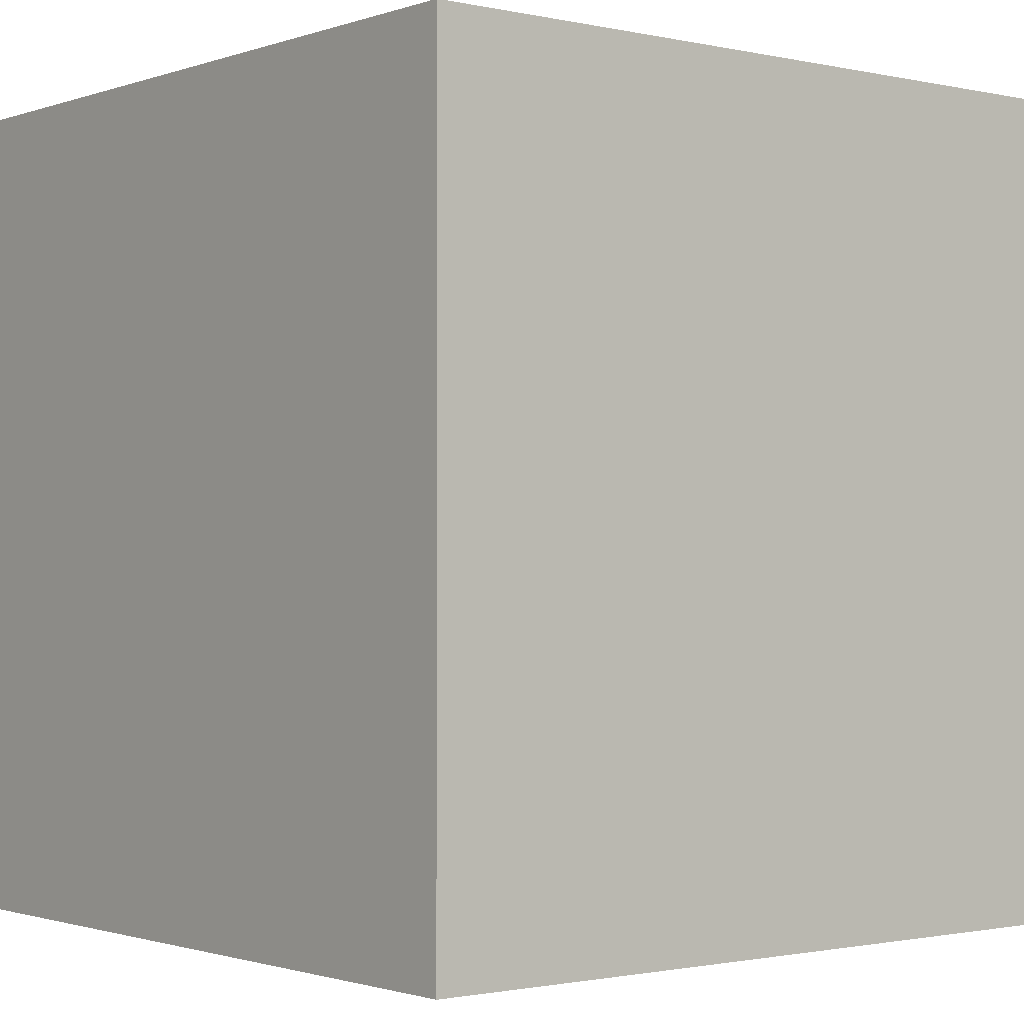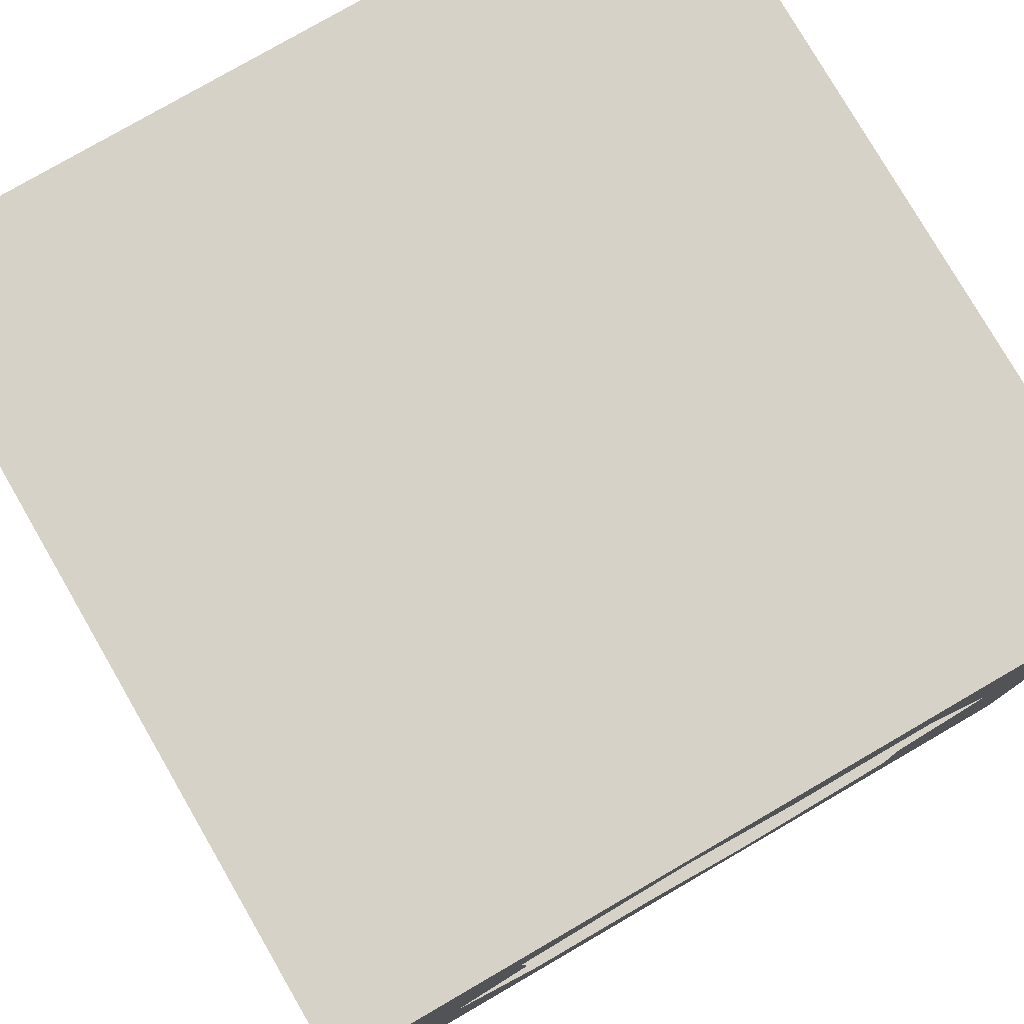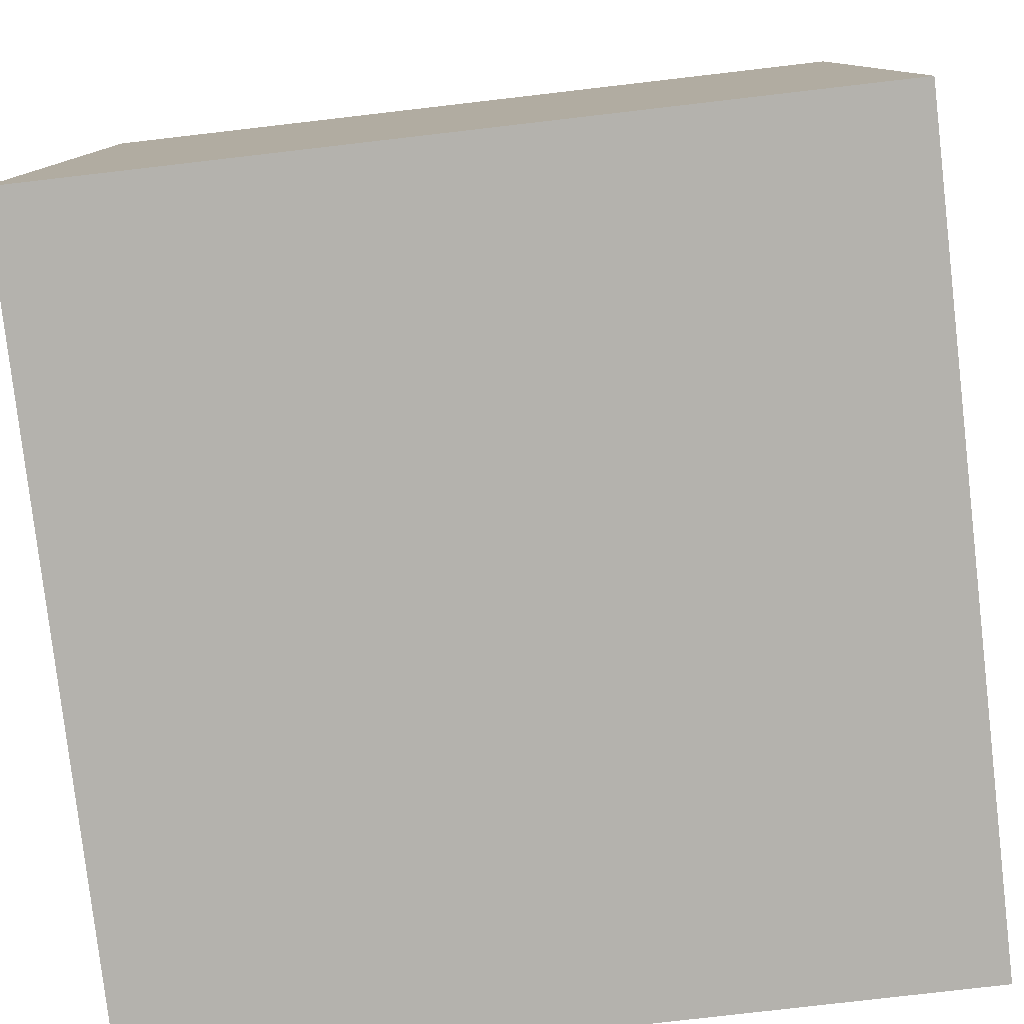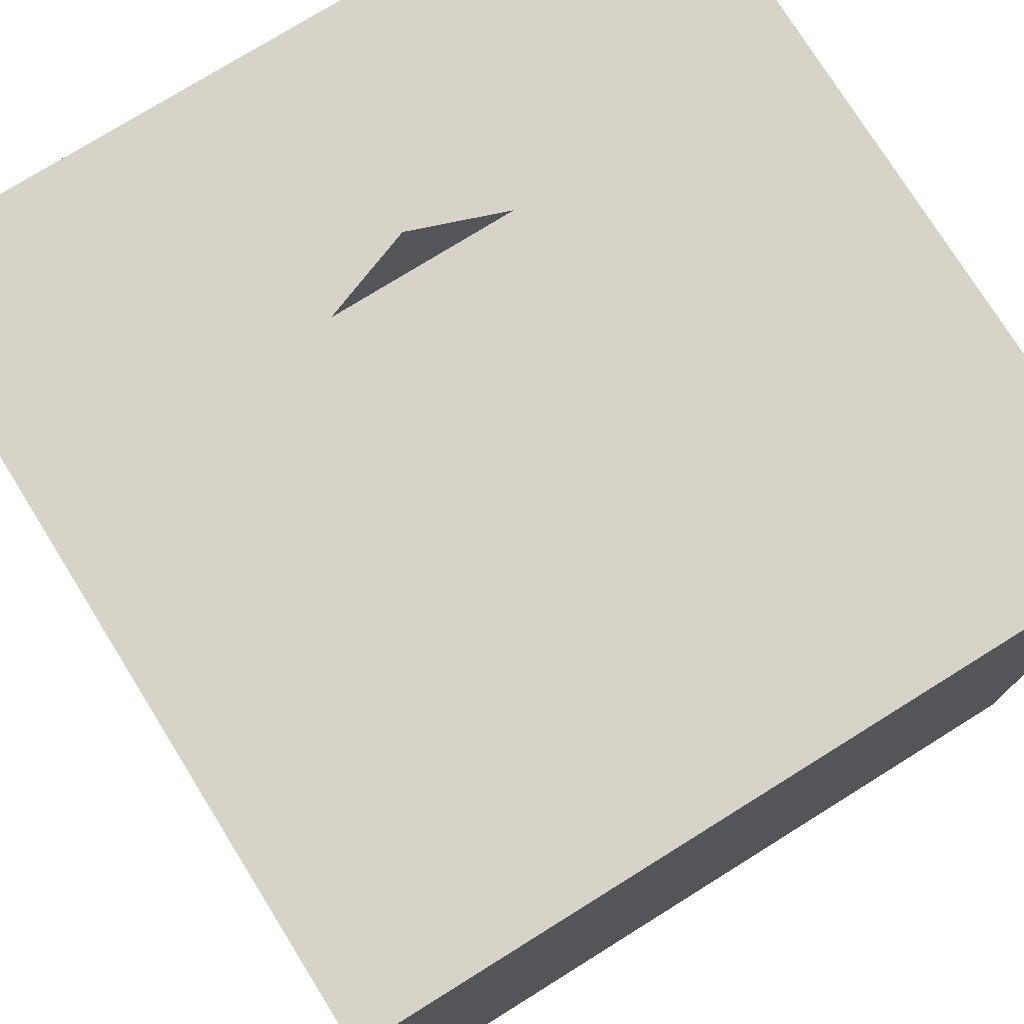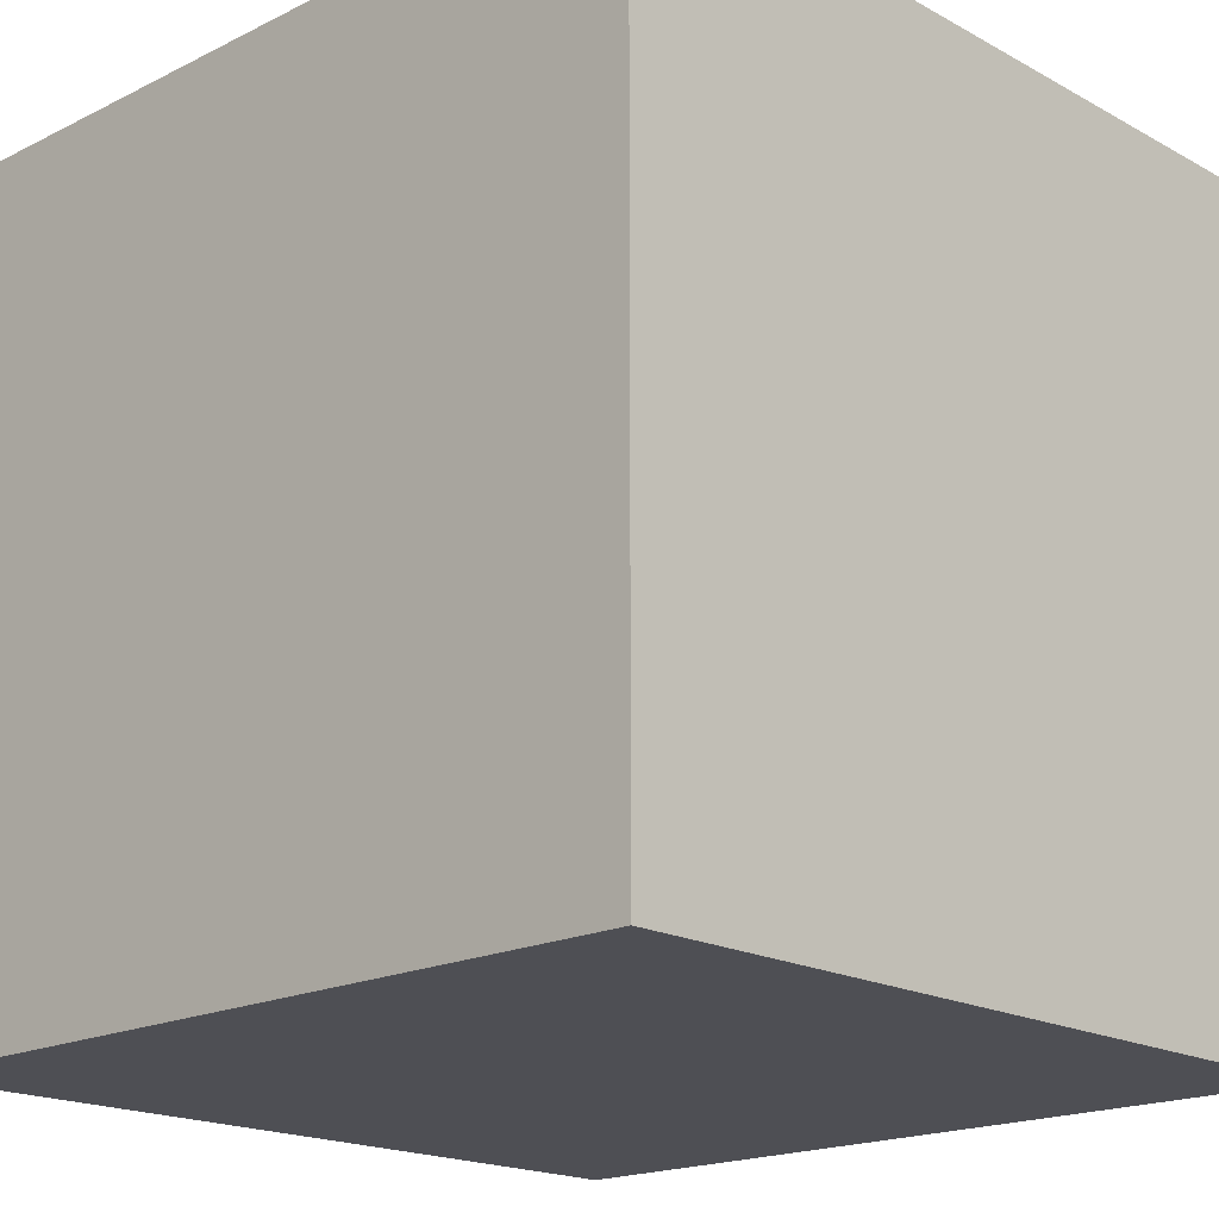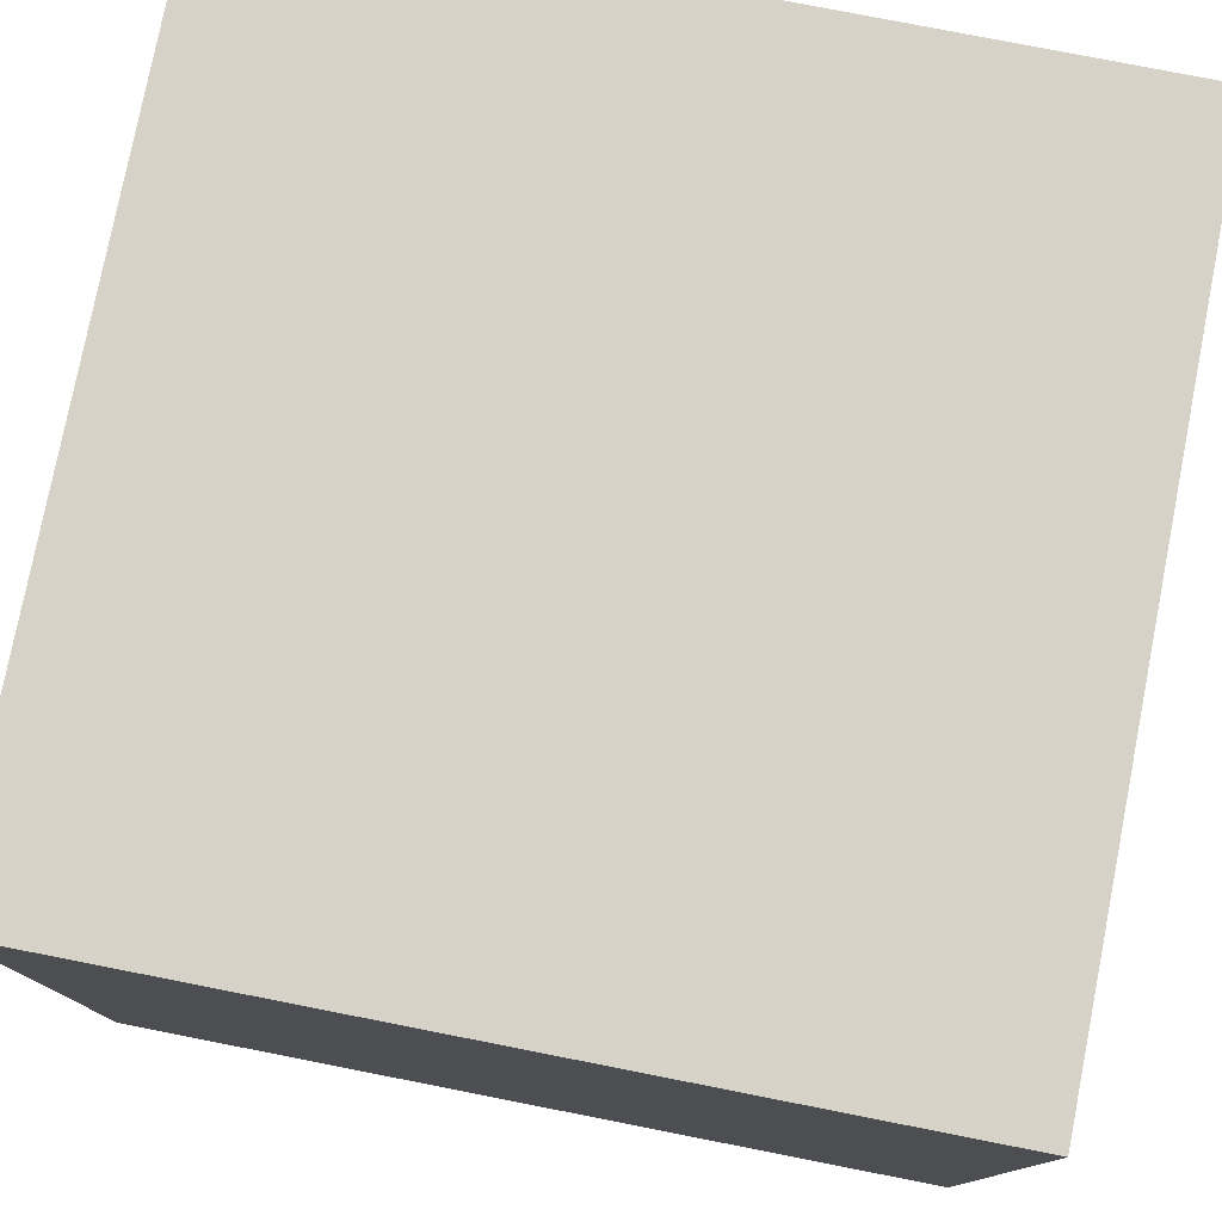
<metadata>
{"format":"obj","ext":"obj","renderer":"f3d","projection":"perspective","resolution":1024,"background":"white","views":[{"elev":-1.3,"azim":-128.9,"up":"+Y"},{"elev":78.6,"azim":59.9,"up":"+Z"},{"elev":-79.5,"azim":-83.4,"up":"+Y"},{"elev":76.1,"azim":-121.9,"up":"+Y"},{"elev":-18.4,"azim":-46.4,"up":"+Y"},{"elev":78.2,"azim":-78.9,"up":"+Z"}]}
</metadata>
<code>
o hole
v -1 -1 1
v -1 1 1
v -1 -1 -1
v -1 1 -1
v 0 1 -1
v 0 1 1
v -1 1 -0
v 0.3333 1 -0.3333
v 0.3333 1 0.3333
v -0.344 1.004 -0.3218
v -0.3333 1 0.3333
v 0.4554 1 -0
v -0.4554 1 -0
v 0 1 -0.4554
v 0 1 0.4554
v 1 -1 1
v 1 1 1
v 1 1 -1
v 1 1 -0
v 1 -1 -1
v 1 0.1573 0.5778
v 1 -0.5364 0.1887
v 1 -0.1472 -0.505
v 1 0.5464 -0.1158
v 1 0.511 0.593
v 1 -0.7336 -0.1053
v 1 0.1467 -0.7022
v 1 0.5616 -0.4695
v 1 -0.1367 0.7751
v 1 -0.5515 0.5424
v 1 -0.5009 -0.5201
v 1 0.7437 0.1781
v 1 -0 -1
v 1 -1 0
v 1 0 1
f 16 2 1
f 3 18 33
f 7 4 1
f 11 7 2
f 9 6 17
f 2 7 1
f 13 7 11
f 13 10 7
f 1 4 3
f 6 16 35
f 15 11 6
f 1 20 34
f 19 18 8
f 18 5 8
f 19 12 9
f 4 7 10
f 4 5 3
f 19 9 17
f 16 1 34
f 6 11 2
f 8 12 19
f 5 4 10
f 6 2 16
f 5 18 3
f 5 14 8
f 14 5 10
f 1 3 20
f 9 15 6
f 20 3 33
f 17 6 35
f 30 29 16
f 34 30 16
f 29 35 16
f 25 17 35
f 29 21 35
f 32 19 17
f 21 25 35
f 28 18 19
f 24 19 32
f 24 28 19
f 25 32 17
f 31 20 33
f 22 30 34
f 26 22 34
f 26 34 20
f 31 26 20
f 27 23 33
f 27 33 18
f 28 27 18
f 23 31 33

</code>
